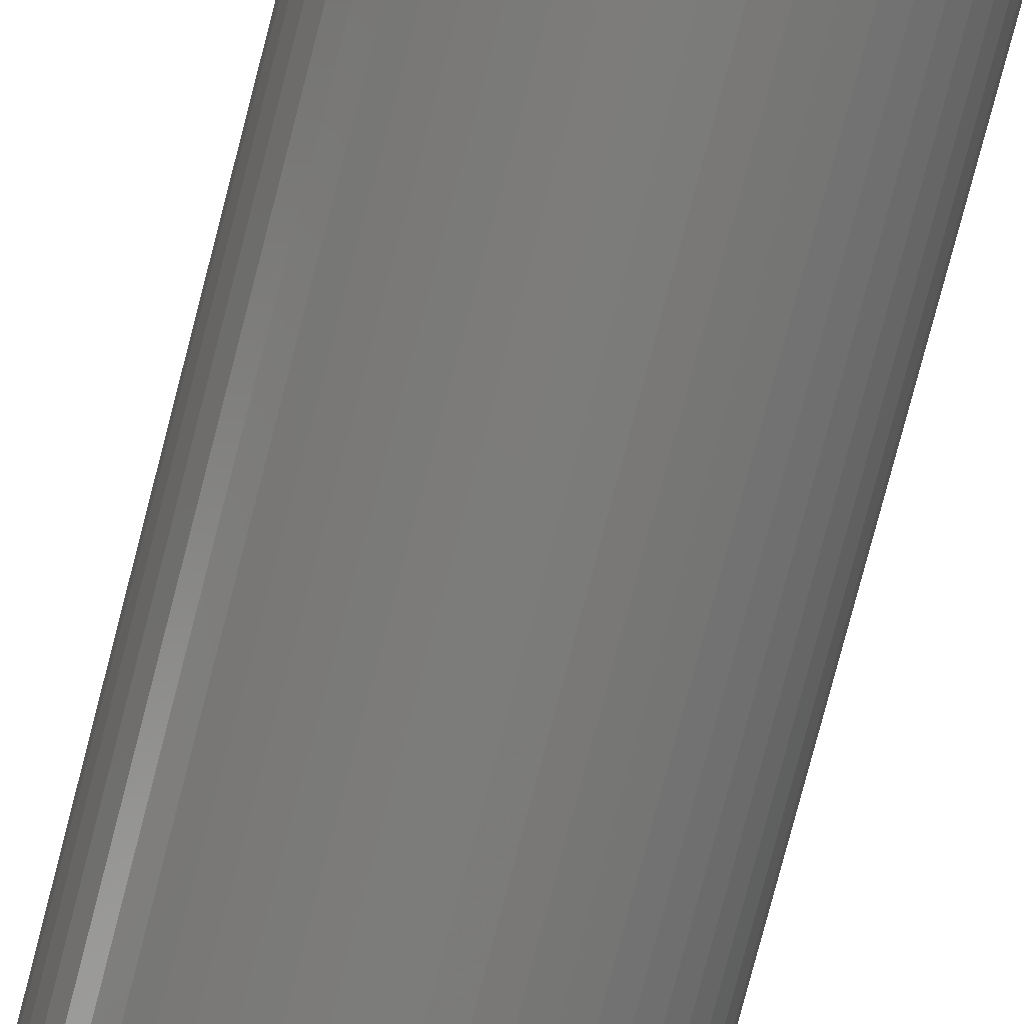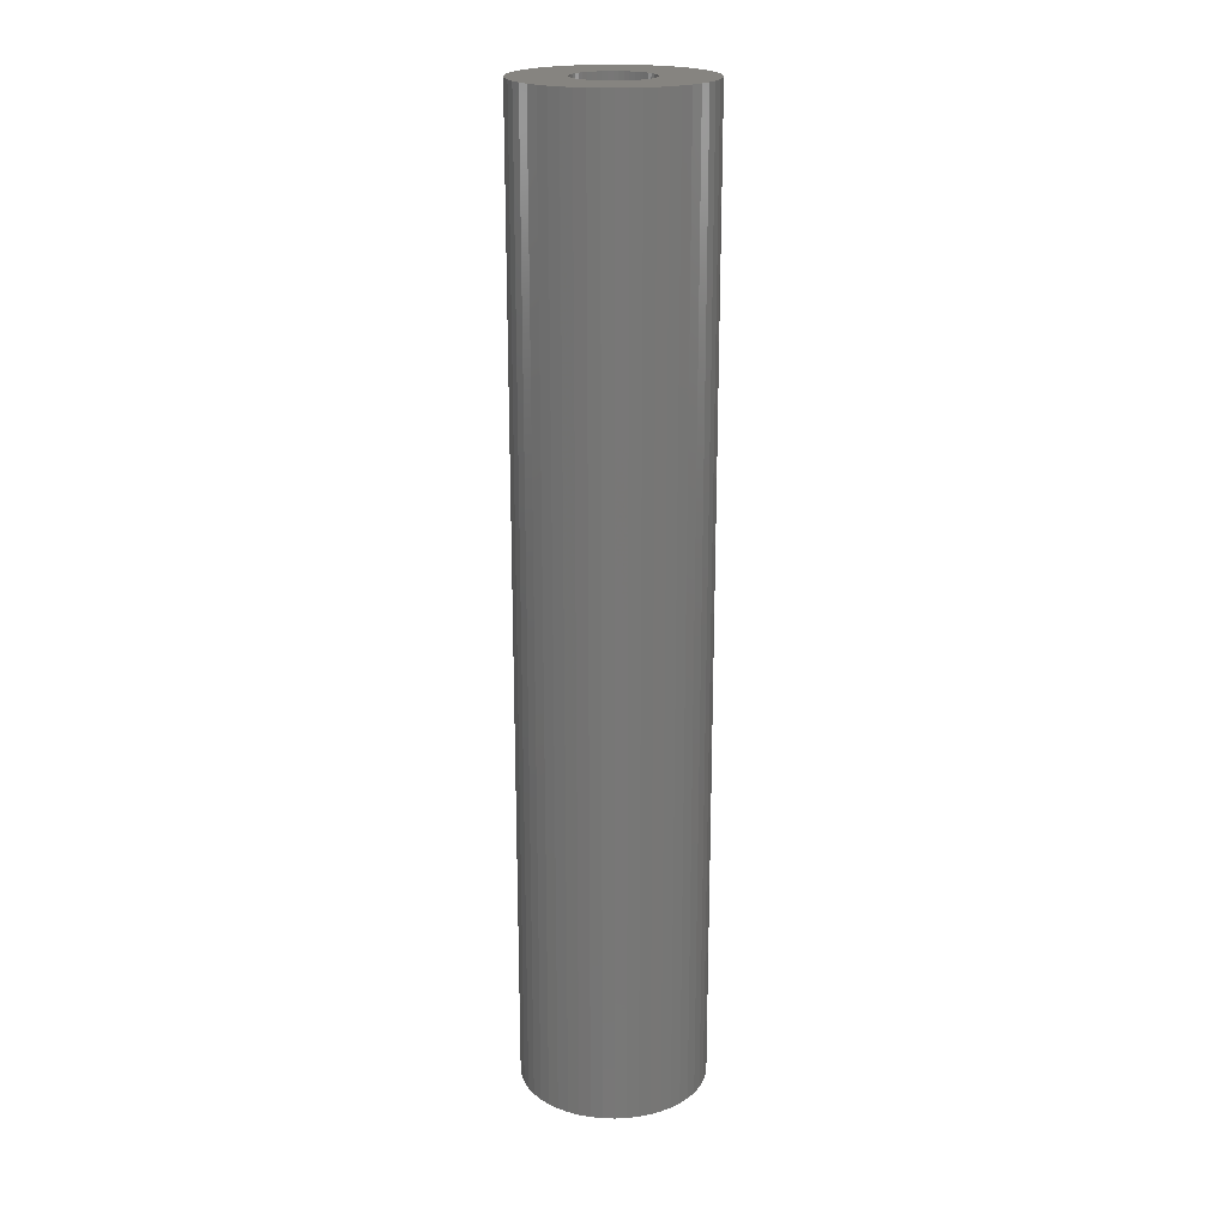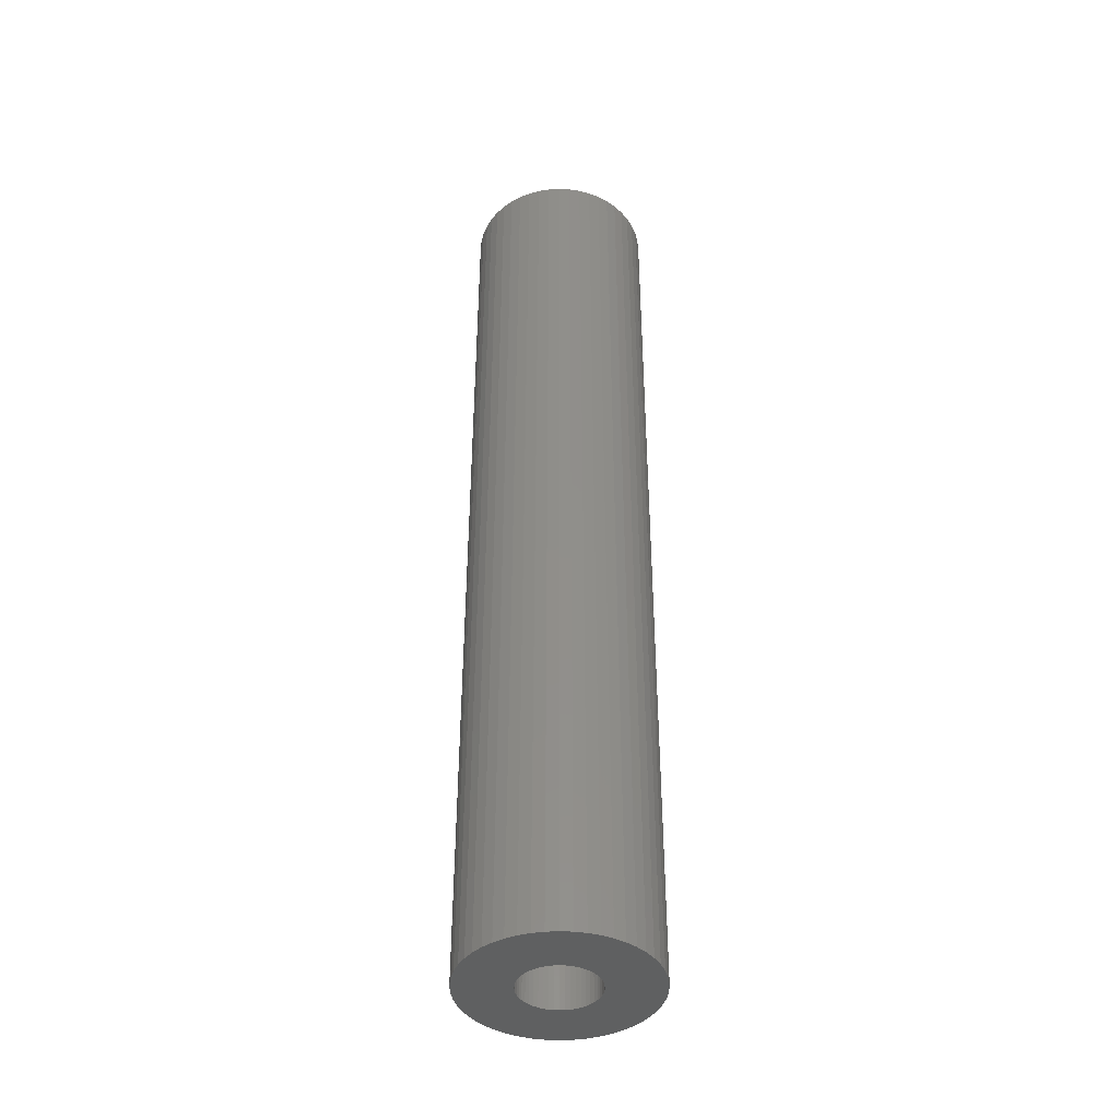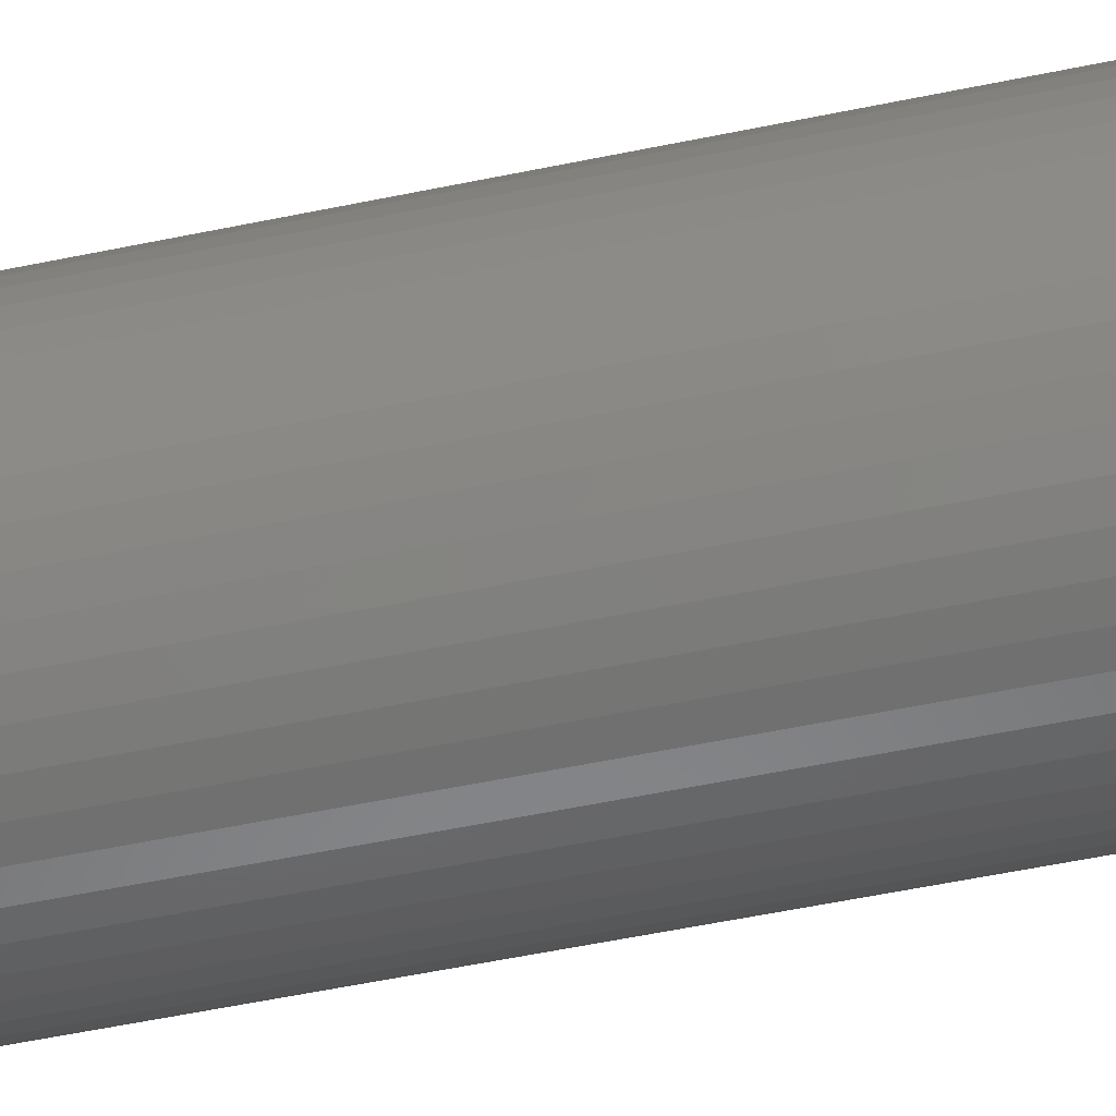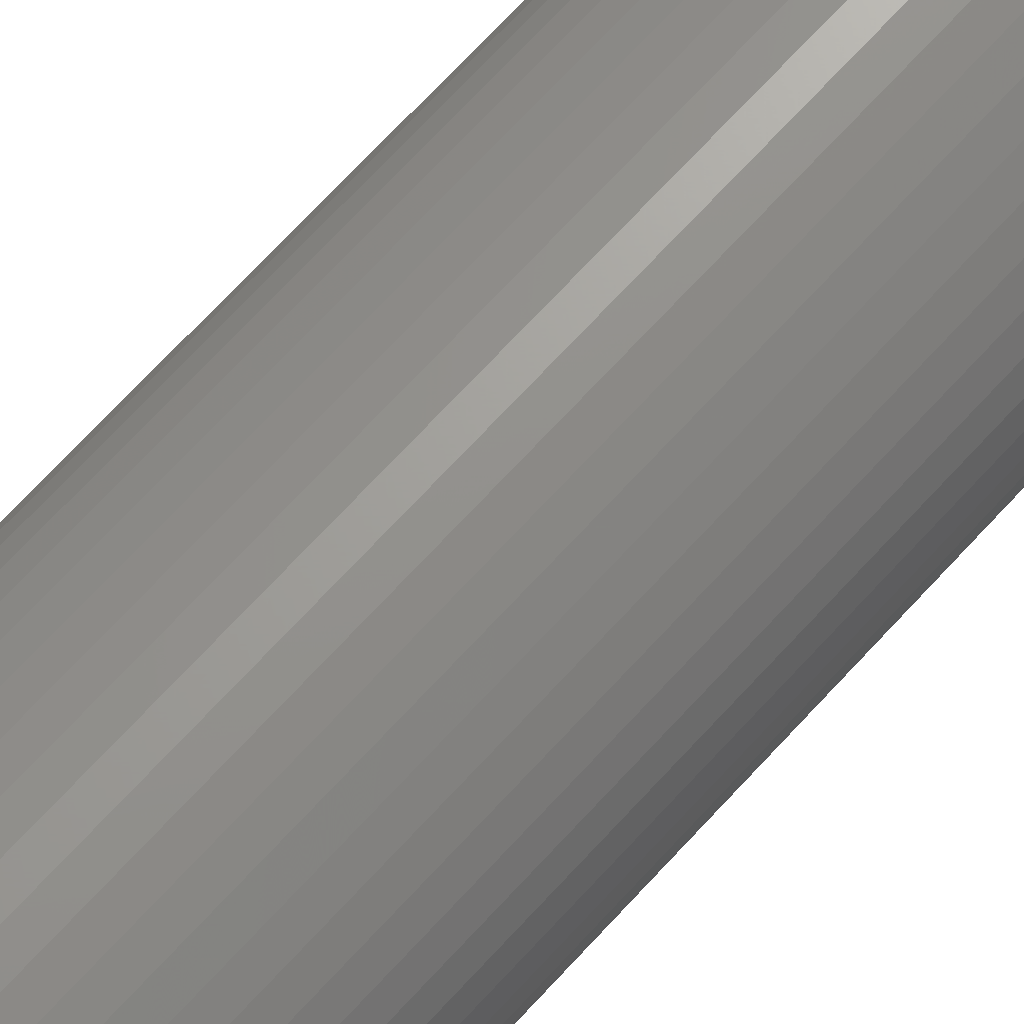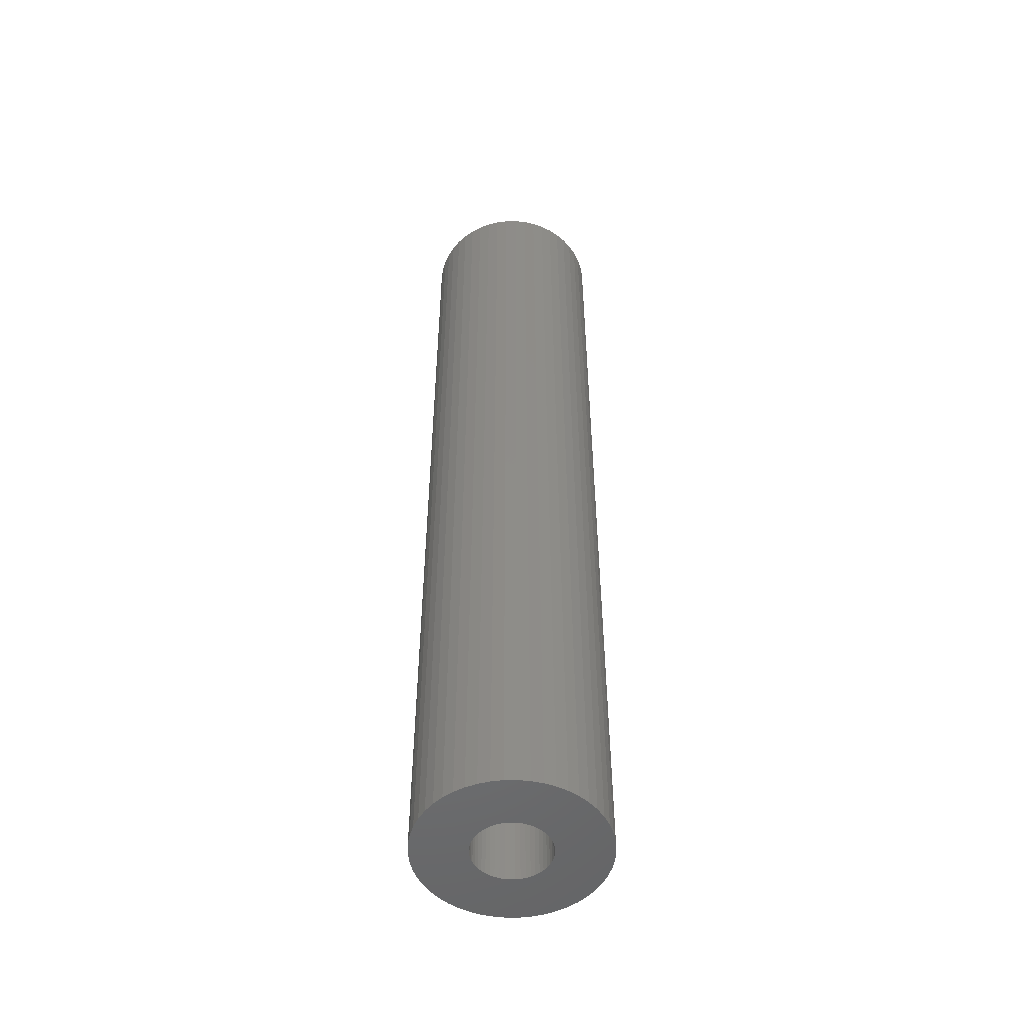
<metadata>
{"format":"stl","ext":"stl","renderer":"f3d","projection":"perspective","resolution":1024,"background":"white","views":[{"elev":-75.4,"azim":-14.4,"up":"+Y"},{"elev":20.3,"azim":-148.3,"up":"+Z"},{"elev":-41.5,"azim":-32.2,"up":"+Z"},{"elev":-47.3,"azim":103.8,"up":"+Y"},{"elev":67.7,"azim":-137.9,"up":"+Y"},{"elev":-51.3,"azim":159.2,"up":"+Z"}]}
</metadata>
<code>
# stl→obj: 200 verts, 400 faces
v 3.75 0 19.5
v 3.72 0.47 -19.5
v 3.72 0.47 19.5
v 3.75 0 -19.5
v -3.75 0 -19.5
v -3.72 0.47 19.5
v -3.72 0.47 -19.5
v -3.75 0 19.5
v 0.2355 3.743 -19.5
v -0.2355 3.743 19.5
v 0.2355 3.743 19.5
v -0.2355 3.743 -19.5
v -0.2355 -3.743 -19.5
v 0.2355 -3.743 19.5
v -0.2355 -3.743 19.5
v 0.2355 -3.743 -19.5
v 2.734 2.567 -19.5
v 2.39 2.889 19.5
v 2.734 2.567 19.5
v 2.39 2.889 -19.5
v -2.39 2.889 -19.5
v -2.734 2.567 19.5
v -2.39 2.889 19.5
v -2.734 2.567 -19.5
v -1.159 3.566 -19.5
v -1.597 3.393 19.5
v -1.159 3.566 19.5
v -1.597 3.393 -19.5
v 3.487 -1.38 19.5
v 3.632 -0.9326 -19.5
v 3.632 -0.9326 19.5
v 3.487 -1.38 -19.5
v 3.487 1.38 19.5
v 3.286 1.807 -19.5
v 3.286 1.807 19.5
v 3.487 1.38 -19.5
v 3.632 0.9326 -19.5
v 3.632 0.9326 19.5
v 3.034 2.204 -19.5
v 3.034 2.204 19.5
v 1.597 3.393 -19.5
v 1.159 3.566 19.5
v 1.597 3.393 19.5
v 1.159 3.566 -19.5
v 0.7027 3.684 19.5
v 0.7027 3.684 -19.5
v 2.009 3.166 -19.5
v 2.009 3.166 19.5
v -3.487 1.38 -19.5
v -3.286 1.807 19.5
v -3.286 1.807 -19.5
v -3.487 1.38 19.5
v -3.632 0.9326 -19.5
v -3.632 0.9326 19.5
v -0.7027 3.684 -19.5
v -0.7027 3.684 19.5
v 1.159 -3.566 -19.5
v 1.597 -3.393 19.5
v 1.159 -3.566 19.5
v 1.597 -3.393 -19.5
v -3.034 2.204 19.5
v -3.034 2.204 -19.5
v 1.55 0 19.5
v 1.538 0.1943 19.5
v 3.72 -0.47 19.5
v 1.501 0.3855 19.5
v 1.538 -0.1943 19.5
v 1.441 0.5706 19.5
v 1.358 0.7467 19.5
v 1.501 -0.3855 19.5
v 1.254 0.9111 19.5
v 1.13 1.061 19.5
v 1.441 -0.5706 19.5
v 0.988 1.194 19.5
v 3.286 -1.807 19.5
v 0.8305 1.309 19.5
v 1.358 -0.7467 19.5
v 3.034 -2.204 19.5
v 0.66 1.402 19.5
v 0.479 1.474 19.5
v 0.2904 1.523 19.5
v 0.09732 1.547 19.5
v -0.09732 1.547 19.5
v -0.2904 1.523 19.5
v -0.479 1.474 19.5
v -0.66 1.402 19.5
v -0.8305 1.309 19.5
v -2.009 3.166 19.5
v -0.988 1.194 19.5
v -1.13 1.061 19.5
v -1.254 0.9111 19.5
v -1.358 0.7467 19.5
v 1.254 -0.9111 19.5
v 2.734 -2.567 19.5
v 1.13 -1.061 19.5
v 2.39 -2.889 19.5
v 0.988 -1.194 19.5
v 2.009 -3.166 19.5
v 0.8305 -1.309 19.5
v 0.66 -1.402 19.5
v 0.479 -1.474 19.5
v 0.7027 -3.684 19.5
v 0.2904 -1.523 19.5
v 0.09732 -1.547 19.5
v -0.09732 -1.547 19.5
v -0.2904 -1.523 19.5
v -0.7027 -3.684 19.5
v -0.479 -1.474 19.5
v -1.159 -3.566 19.5
v -0.66 -1.402 19.5
v -1.597 -3.393 19.5
v -0.8305 -1.309 19.5
v -2.009 -3.166 19.5
v -0.988 -1.194 19.5
v -2.39 -2.889 19.5
v -1.13 -1.061 19.5
v -2.734 -2.567 19.5
v -1.254 -0.9111 19.5
v -3.034 -2.204 19.5
v -1.358 -0.7467 19.5
v -3.286 -1.807 19.5
v -1.441 -0.5706 19.5
v -3.487 -1.38 19.5
v -1.501 -0.3855 19.5
v -3.632 -0.9326 19.5
v -1.538 -0.1943 19.5
v -3.72 -0.47 19.5
v -1.55 0 19.5
v -1.441 0.5706 19.5
v -1.501 0.3855 19.5
v -1.538 0.1943 19.5
v -2.009 3.166 -19.5
v 3.72 -0.47 -19.5
v 3.286 -1.807 -19.5
v 3.034 -2.204 -19.5
v 1.55 0 -19.5
v 1.538 -0.1943 -19.5
v 1.501 -0.3855 -19.5
v 1.538 0.1943 -19.5
v 1.441 -0.5706 -19.5
v 1.358 -0.7467 -19.5
v 1.501 0.3855 -19.5
v 1.254 -0.9111 -19.5
v 2.734 -2.567 -19.5
v 1.13 -1.061 -19.5
v 2.39 -2.889 -19.5
v 1.441 0.5706 -19.5
v 0.988 -1.194 -19.5
v 2.009 -3.166 -19.5
v 0.8305 -1.309 -19.5
v 1.358 0.7467 -19.5
v 0.66 -1.402 -19.5
v 0.479 -1.474 -19.5
v 0.7027 -3.684 -19.5
v 0.2904 -1.523 -19.5
v 0.09732 -1.547 -19.5
v -0.09732 -1.547 -19.5
v -0.2904 -1.523 -19.5
v -0.7027 -3.684 -19.5
v -0.479 -1.474 -19.5
v -1.159 -3.566 -19.5
v -0.66 -1.402 -19.5
v -1.597 -3.393 -19.5
v -0.8305 -1.309 -19.5
v -2.009 -3.166 -19.5
v -0.988 -1.194 -19.5
v -2.39 -2.889 -19.5
v -1.13 -1.061 -19.5
v -2.734 -2.567 -19.5
v -1.254 -0.9111 -19.5
v -3.034 -2.204 -19.5
v -1.358 -0.7467 -19.5
v 1.254 0.9111 -19.5
v 1.13 1.061 -19.5
v 0.988 1.194 -19.5
v 0.8305 1.309 -19.5
v 0.66 1.402 -19.5
v 0.479 1.474 -19.5
v 0.2904 1.523 -19.5
v 0.09732 1.547 -19.5
v -0.09732 1.547 -19.5
v -0.2904 1.523 -19.5
v -0.479 1.474 -19.5
v -0.66 1.402 -19.5
v -0.8305 1.309 -19.5
v -0.988 1.194 -19.5
v -1.13 1.061 -19.5
v -1.254 0.9111 -19.5
v -1.358 0.7467 -19.5
v -1.441 0.5706 -19.5
v -1.501 0.3855 -19.5
v -1.538 0.1943 -19.5
v -1.55 0 -19.5
v -3.286 -1.807 -19.5
v -1.441 -0.5706 -19.5
v -3.487 -1.38 -19.5
v -1.501 -0.3855 -19.5
v -3.632 -0.9326 -19.5
v -1.538 -0.1943 -19.5
v -3.72 -0.47 -19.5
f 1 2 3
f 2 1 4
f 5 6 7
f 6 5 8
f 9 10 11
f 10 9 12
f 13 14 15
f 14 13 16
f 17 18 19
f 18 17 20
f 21 22 23
f 22 21 24
f 25 26 27
f 26 25 28
f 29 30 31
f 30 29 32
f 33 34 35
f 34 33 36
f 3 37 38
f 37 3 2
f 35 39 40
f 39 35 34
f 41 42 43
f 42 41 44
f 44 45 42
f 45 44 46
f 47 43 48
f 43 47 41
f 49 50 51
f 50 49 52
f 53 52 49
f 52 53 54
f 55 27 56
f 27 55 25
f 57 58 59
f 58 57 60
f 38 36 33
f 36 38 37
f 40 17 19
f 17 40 39
f 46 11 45
f 11 46 9
f 20 48 18
f 48 20 47
f 51 61 62
f 61 51 50
f 62 22 24
f 22 62 61
f 7 54 53
f 54 7 6
f 63 1 3
f 64 3 38
f 1 63 65
f 66 38 33
f 67 65 63
f 68 33 35
f 65 67 31
f 69 35 40
f 70 31 67
f 71 40 19
f 31 70 29
f 72 19 18
f 73 29 70
f 74 18 48
f 29 73 75
f 76 48 43
f 77 75 73
f 75 77 78
f 3 64 63
f 38 66 64
f 33 68 66
f 35 69 68
f 40 71 69
f 79 43 42
f 19 72 71
f 18 74 72
f 48 76 74
f 80 42 45
f 43 79 76
f 42 80 79
f 45 81 80
f 11 81 45
f 11 82 81
f 11 83 82
f 10 83 11
f 10 84 83
f 56 84 10
f 84 56 85
f 27 85 56
f 85 27 86
f 26 86 27
f 86 26 87
f 88 87 26
f 87 88 89
f 23 89 88
f 89 23 90
f 22 90 23
f 90 22 91
f 91 61 92
f 61 91 22
f 93 78 77
f 78 93 94
f 95 94 93
f 94 95 96
f 97 96 95
f 96 97 98
f 99 98 97
f 98 99 58
f 100 58 99
f 58 100 59
f 101 59 100
f 59 101 102
f 103 102 101
f 103 14 102
f 104 14 103
f 105 14 104
f 105 15 14
f 106 15 105
f 107 106 108
f 109 108 110
f 106 107 15
f 111 110 112
f 113 112 114
f 115 114 116
f 108 109 107
f 117 116 118
f 119 118 120
f 121 120 122
f 123 122 124
f 125 124 126
f 110 111 109
f 127 126 128
f 50 92 61
f 92 50 129
f 112 113 111
f 52 129 50
f 114 115 113
f 129 52 130
f 116 117 115
f 54 130 52
f 118 119 117
f 130 54 131
f 120 121 119
f 6 131 54
f 122 123 121
f 131 6 128
f 124 125 123
f 8 128 6
f 126 127 125
f 128 8 127
f 28 88 26
f 88 28 132
f 132 23 88
f 23 132 21
f 12 56 10
f 56 12 55
f 65 4 1
f 4 65 133
f 78 134 75
f 134 78 135
f 31 133 65
f 133 31 30
f 136 4 133
f 137 133 30
f 4 136 2
f 138 30 32
f 139 2 136
f 140 32 134
f 2 139 37
f 141 134 135
f 142 37 139
f 143 135 144
f 37 142 36
f 145 144 146
f 147 36 142
f 148 146 149
f 36 147 34
f 150 149 60
f 151 34 147
f 34 151 39
f 133 137 136
f 30 138 137
f 32 140 138
f 134 141 140
f 135 143 141
f 152 60 57
f 144 145 143
f 146 148 145
f 149 150 148
f 153 57 154
f 60 152 150
f 57 153 152
f 154 155 153
f 16 155 154
f 16 156 155
f 16 157 156
f 13 157 16
f 13 158 157
f 159 158 13
f 158 159 160
f 161 160 159
f 160 161 162
f 163 162 161
f 162 163 164
f 165 164 163
f 164 165 166
f 167 166 165
f 166 167 168
f 169 168 167
f 168 169 170
f 170 171 172
f 171 170 169
f 173 39 151
f 39 173 17
f 174 17 173
f 17 174 20
f 175 20 174
f 20 175 47
f 176 47 175
f 47 176 41
f 177 41 176
f 41 177 44
f 178 44 177
f 44 178 46
f 179 46 178
f 179 9 46
f 180 9 179
f 181 9 180
f 181 12 9
f 182 12 181
f 55 182 183
f 25 183 184
f 182 55 12
f 28 184 185
f 132 185 186
f 21 186 187
f 183 25 55
f 24 187 188
f 62 188 189
f 51 189 190
f 49 190 191
f 53 191 192
f 184 28 25
f 7 192 193
f 194 172 171
f 172 194 195
f 185 132 28
f 196 195 194
f 186 21 132
f 195 196 197
f 187 24 21
f 198 197 196
f 188 62 24
f 197 198 199
f 189 51 62
f 200 199 198
f 190 49 51
f 199 200 193
f 191 53 49
f 5 193 200
f 192 7 53
f 193 5 7
f 16 102 14
f 102 16 154
f 149 96 98
f 96 149 146
f 75 32 29
f 32 75 134
f 161 107 109
f 107 161 159
f 171 121 194
f 121 171 119
f 196 125 198
f 125 196 123
f 146 94 96
f 94 146 144
f 60 98 58
f 98 60 149
f 159 15 107
f 15 159 13
f 163 109 111
f 109 163 161
f 169 115 117
f 115 169 167
f 169 119 171
f 119 169 117
f 194 123 196
f 123 194 121
f 198 127 200
f 127 198 125
f 200 8 5
f 8 200 127
f 94 135 78
f 135 94 144
f 154 59 102
f 59 154 57
f 165 111 113
f 111 165 163
f 167 113 115
f 113 167 165
f 147 69 151
f 69 147 68
f 130 190 129
f 190 130 191
f 151 71 173
f 71 151 69
f 178 79 80
f 79 178 177
f 184 85 86
f 85 184 183
f 129 189 92
f 189 129 190
f 137 63 136
f 63 137 67
f 150 100 99
f 100 150 152
f 180 81 82
f 81 180 179
f 176 74 76
f 74 176 175
f 91 187 90
f 187 91 188
f 185 86 87
f 86 185 184
f 186 87 89
f 87 186 185
f 136 64 139
f 64 136 63
f 145 97 95
f 97 145 148
f 140 70 138
f 70 140 73
f 157 106 105
f 106 157 158
f 142 68 147
f 68 142 66
f 175 72 74
f 72 175 174
f 181 82 83
f 82 181 180
f 179 80 81
f 80 179 178
f 128 192 131
f 192 128 193
f 131 191 130
f 191 131 192
f 92 188 91
f 188 92 189
f 182 83 84
f 83 182 181
f 183 84 85
f 84 183 182
f 187 89 90
f 89 187 186
f 138 67 137
f 67 138 70
f 143 77 141
f 77 143 93
f 141 73 140
f 73 141 77
f 158 108 106
f 108 158 160
f 139 66 142
f 66 139 64
f 173 72 174
f 72 173 71
f 177 76 79
f 76 177 176
f 160 110 108
f 110 160 162
f 126 193 128
f 193 126 199
f 122 197 124
f 197 122 195
f 116 170 118
f 170 116 168
f 155 104 103
f 104 155 156
f 152 101 100
f 101 152 153
f 153 103 101
f 103 153 155
f 145 93 143
f 93 145 95
f 148 99 97
f 99 148 150
f 166 116 114
f 116 166 168
f 156 105 104
f 105 156 157
f 164 114 112
f 114 164 166
f 162 112 110
f 112 162 164
f 124 199 126
f 199 124 197
f 118 172 120
f 172 118 170
f 120 195 122
f 195 120 172

</code>
